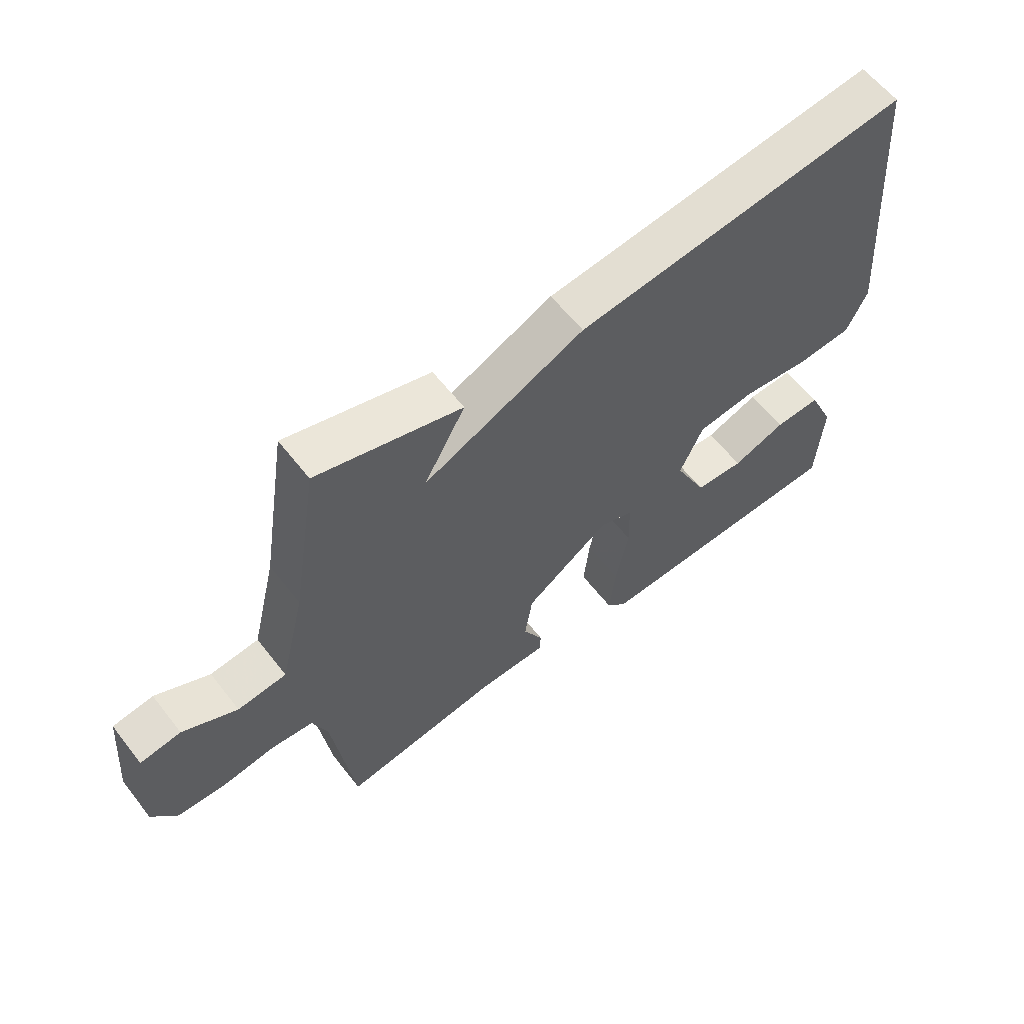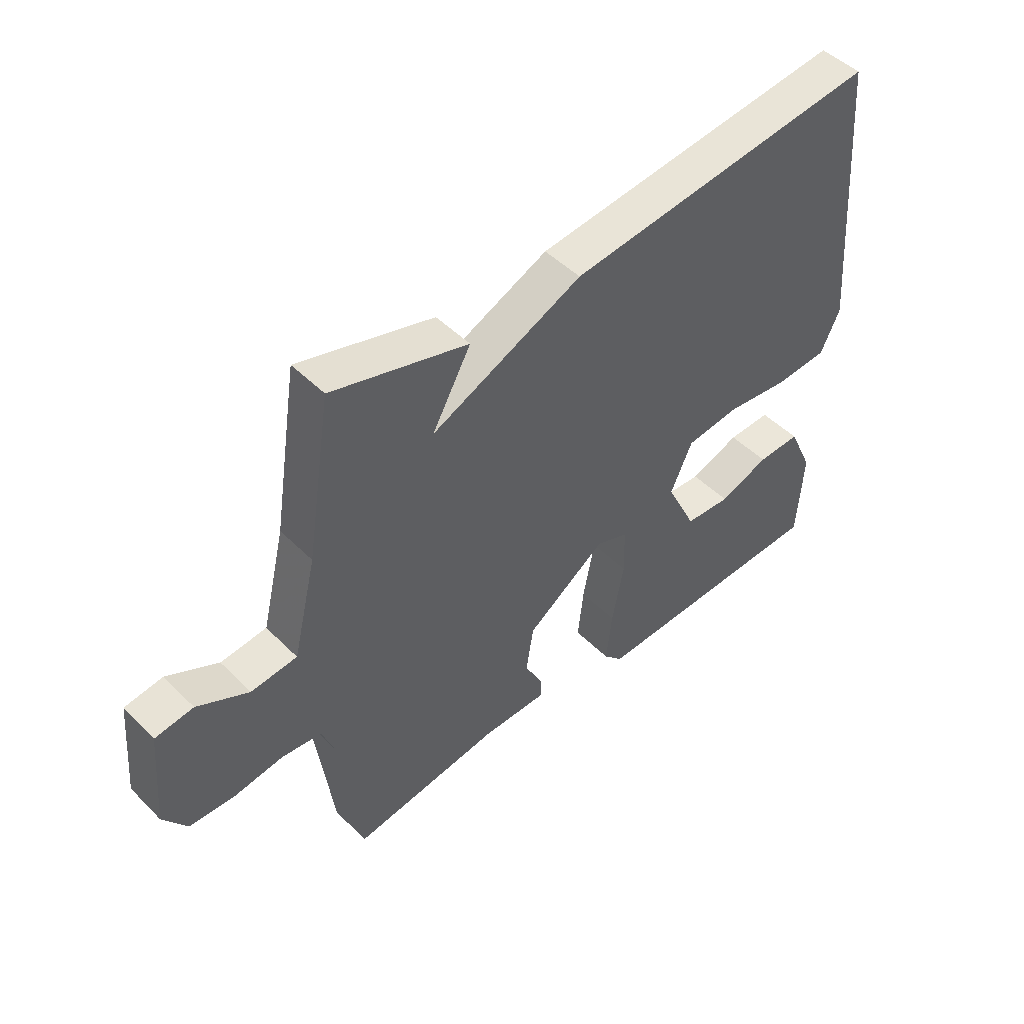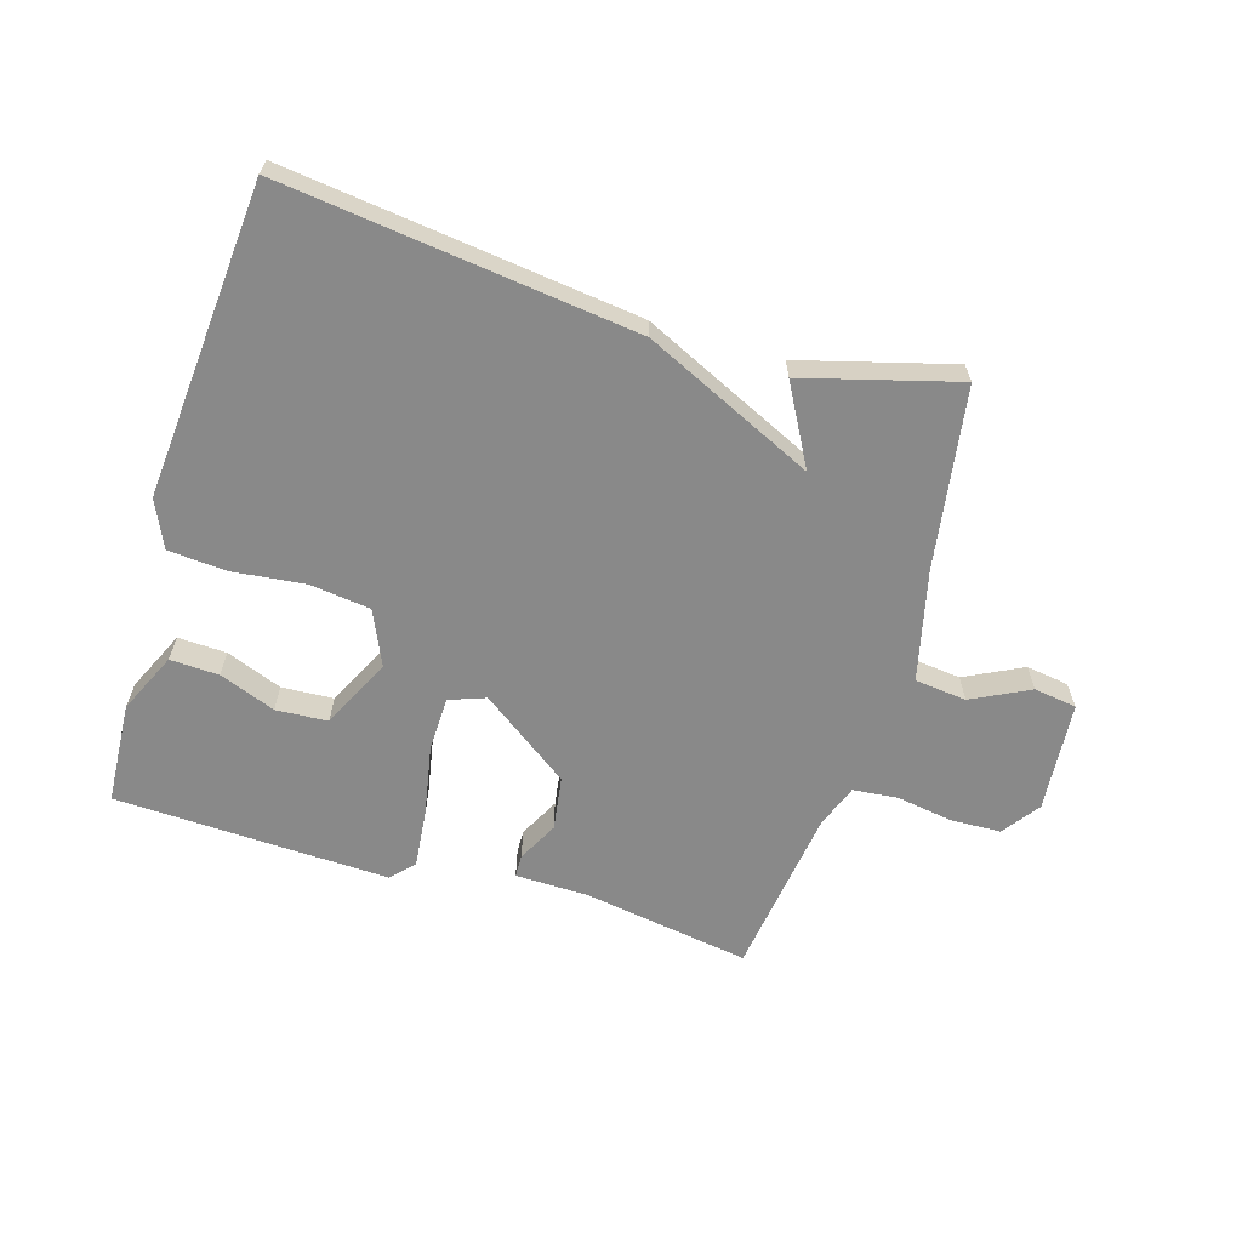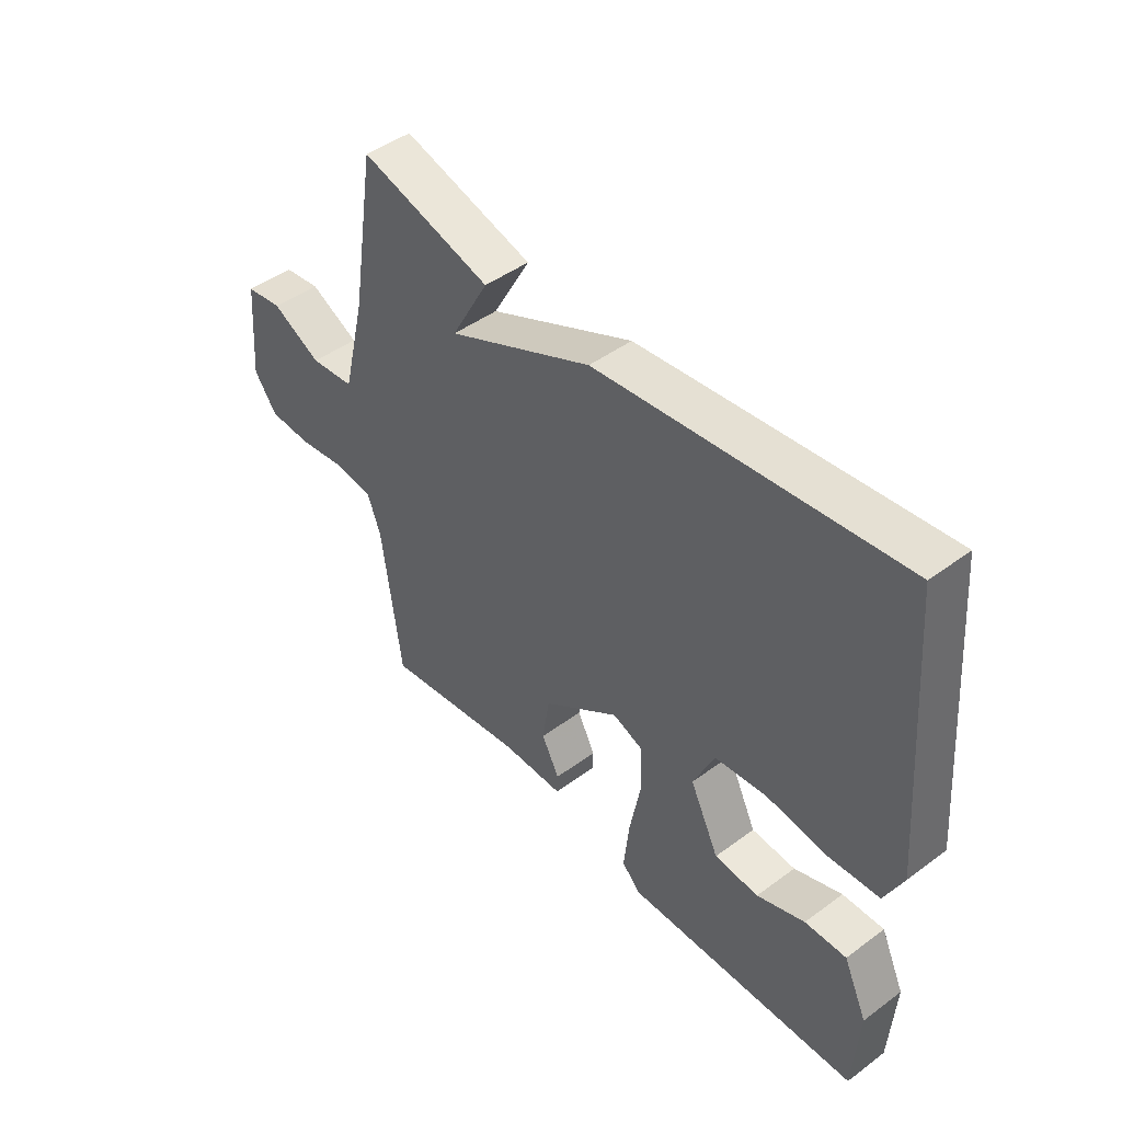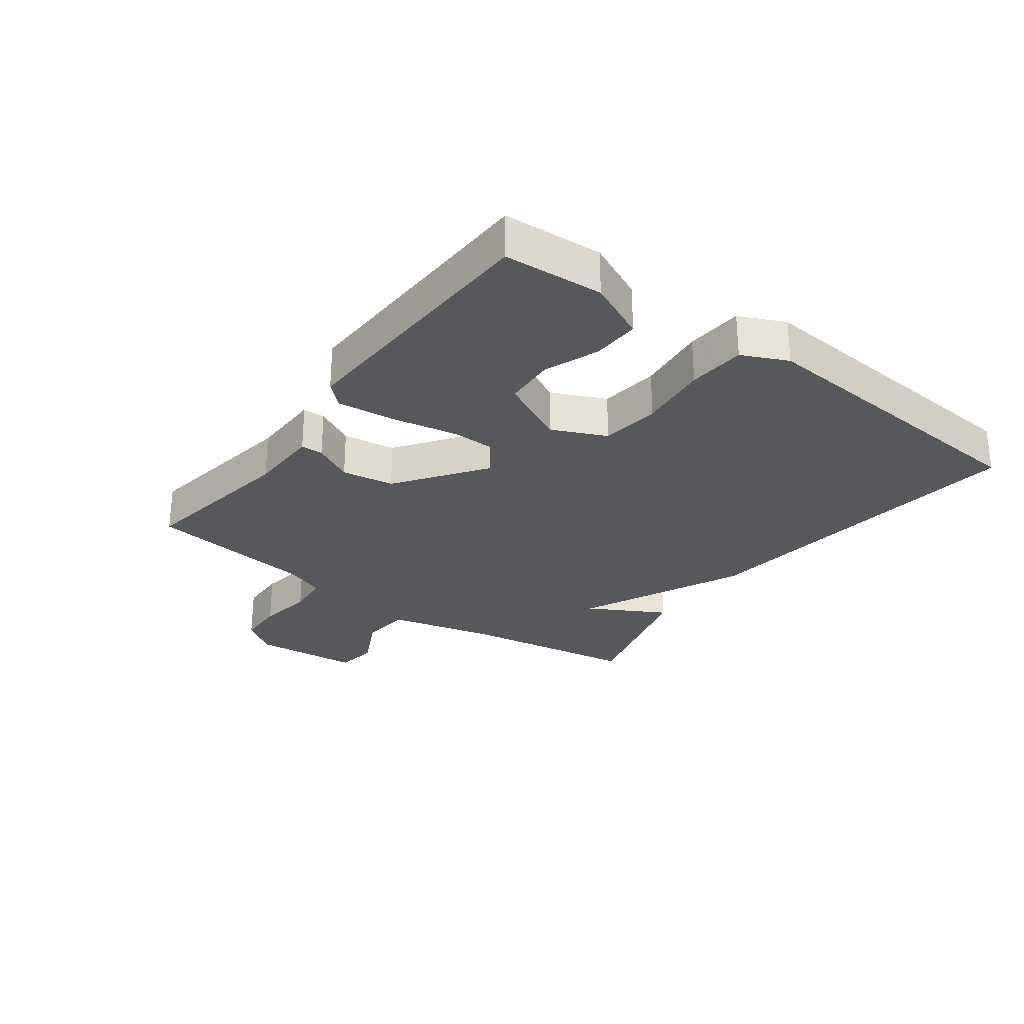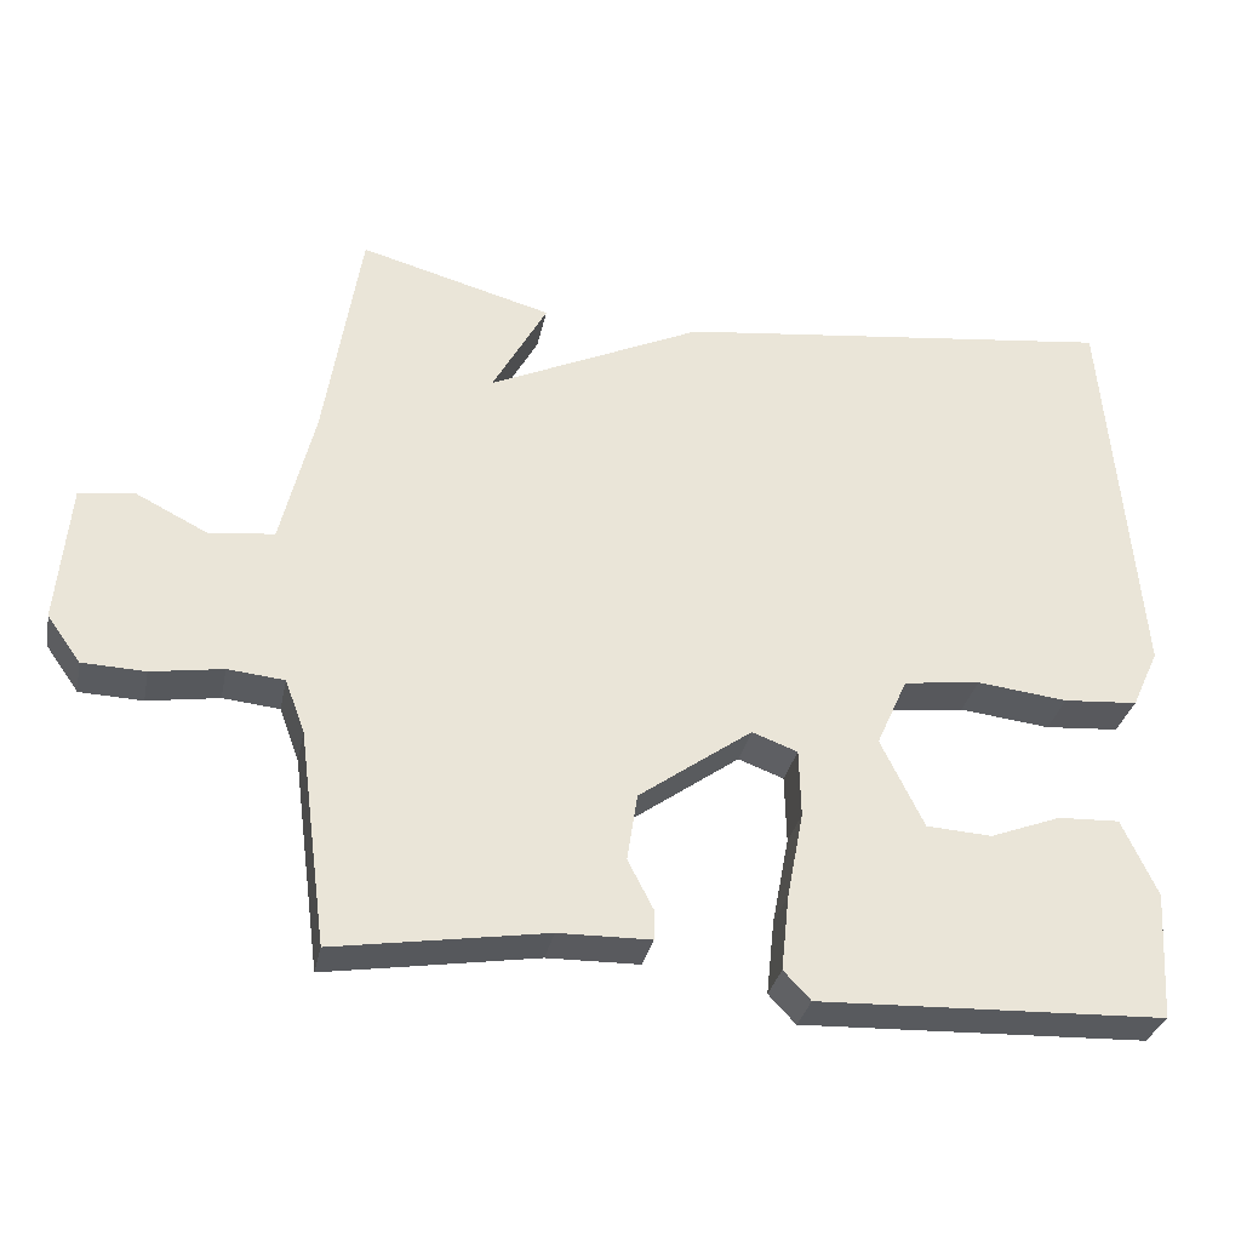
<metadata>
{"format":"obj","ext":"obj","renderer":"f3d","projection":"perspective","resolution":1024,"background":"white","views":[{"elev":60.3,"azim":142.2,"up":"+Z"},{"elev":47.8,"azim":138.0,"up":"+Z"},{"elev":-63.2,"azim":-16.9,"up":"+Y"},{"elev":46.0,"azim":-130.3,"up":"+Z"},{"elev":-28.0,"azim":-126.4,"up":"+Y"},{"elev":-31.6,"azim":168.5,"up":"+Z"}]}
</metadata>
<code>
v 0.5 0.07 0.5
v 0.545 0.07 0.215
v 0.587 0.07 0.041
v 0.669 0.07 0.032
v 0.76 0.07 0.078
v 0.828 0.07 0.068
v 0.843 0.07 -0.107
v 0.801 0.07 -0.166
v 0.722 0.07 -0.169
v 0.632 0.07 -0.155
v 0.561 0.07 -0.162
v 0.536 0.07 -0.229
v 0.5 0.07 -0.5
v 0.235 0.07 -0.458
v 0.119 0.07 -0.456
v 0.118 0.07 -0.42
v 0.151 0.07 -0.356
v 0.138 0.07 -0.271
v -0.004 0.07 -0.169
v -0.061 0.07 -0.19
v -0.063 0.07 -0.276
v -0.042 0.07 -0.386
v -0.032 0.07 -0.48
v -0.066 0.07 -0.516
v -0.5 0.07 -0.5
v -0.51 0.07 -0.339
v -0.466 0.07 -0.243
v -0.389 0.07 -0.246
v -0.3 0.07 -0.28
v -0.218 0.07 -0.275
v -0.164 0.07 -0.164
v -0.203 0.07 -0.077
v -0.299 0.07 -0.065
v -0.413 0.07 -0.078
v -0.506 0.07 -0.071
v -0.54 0.07 0.003
v -0.5 0.07 0.5
v 0.058 0.07 0.433
v 0.327 0.07 0.308
v 0.258 0.07 0.433
v 0.5 0 0.5
v 0.545 0 0.215
v 0.587 0 0.041
v 0.669 0 0.032
v 0.76 0 0.078
v 0.828 0 0.068
v 0.843 0 -0.107
v 0.801 0 -0.166
v 0.722 0 -0.169
v 0.632 0 -0.155
v 0.561 0 -0.162
v 0.536 0 -0.229
v 0.5 0 -0.5
v 0.235 0 -0.458
v 0.119 0 -0.456
v 0.118 0 -0.42
v 0.151 0 -0.356
v 0.138 0 -0.271
v -0.004 0 -0.169
v -0.061 0 -0.19
v -0.063 0 -0.276
v -0.042 0 -0.386
v -0.032 0 -0.48
v -0.066 0 -0.516
v -0.5 0 -0.5
v -0.51 0 -0.339
v -0.466 0 -0.243
v -0.389 0 -0.246
v -0.3 0 -0.28
v -0.218 0 -0.275
v -0.164 0 -0.164
v -0.203 0 -0.077
v -0.299 0 -0.065
v -0.413 0 -0.078
v -0.506 0 -0.071
v -0.54 0 0.003
v -0.5 0 0.5
v 0.058 0 0.433
v 0.327 0 0.308
v 0.258 0 0.433
f 39 40 1 2
f 37 38 39
f 36 37 39
f 35 36 39
f 34 35 39
f 33 34 39
f 39 2 3
f 33 39 3
f 32 33 3
f 31 32 3 4
f 27 28 29
f 26 27 29
f 25 26 29
f 24 25 29
f 23 24 29
f 22 23 29
f 21 22 29 30
f 20 21 30 31
f 14 15 16 17
f 14 17 18
f 13 14 18
f 12 13 18
f 11 12 18 19
f 8 9 10
f 7 8 10
f 6 7 10
f 5 6 10
f 4 5 10
f 4 10 11 19
f 19 20 31
f 4 19 31
f 42 41 80 79
f 79 78 77
f 79 77 76
f 79 76 75
f 79 75 74
f 79 74 73
f 43 42 79
f 43 79 73
f 43 73 72
f 44 43 72 71
f 69 68 67
f 69 67 66
f 69 66 65
f 69 65 64
f 69 64 63
f 69 63 62
f 70 69 62 61
f 71 70 61 60
f 57 56 55 54
f 58 57 54
f 58 54 53
f 58 53 52
f 59 58 52 51
f 50 49 48
f 50 48 47
f 50 47 46
f 50 46 45
f 50 45 44
f 59 51 50 44
f 71 60 59
f 71 59 44
f 1 41 42 2
f 2 42 43 3
f 3 43 44 4
f 4 44 45 5
f 5 45 46 6
f 6 46 47 7
f 7 47 48 8
f 8 48 49 9
f 9 49 50 10
f 10 50 51 11
f 11 51 52 12
f 12 52 53 13
f 13 53 54 14
f 14 54 55 15
f 15 55 56 16
f 16 56 57 17
f 17 57 58 18
f 18 58 59 19
f 19 59 60 20
f 20 60 61 21
f 21 61 62 22
f 22 62 63 23
f 23 63 64 24
f 24 64 65 25
f 25 65 66 26
f 26 66 67 27
f 27 67 68 28
f 28 68 69 29
f 29 69 70 30
f 30 70 71 31
f 31 71 72 32
f 32 72 73 33
f 33 73 74 34
f 34 74 75 35
f 35 75 76 36
f 36 76 77 37
f 37 77 78 38
f 38 78 79 39
f 39 79 80 40
f 40 80 41 1

</code>
